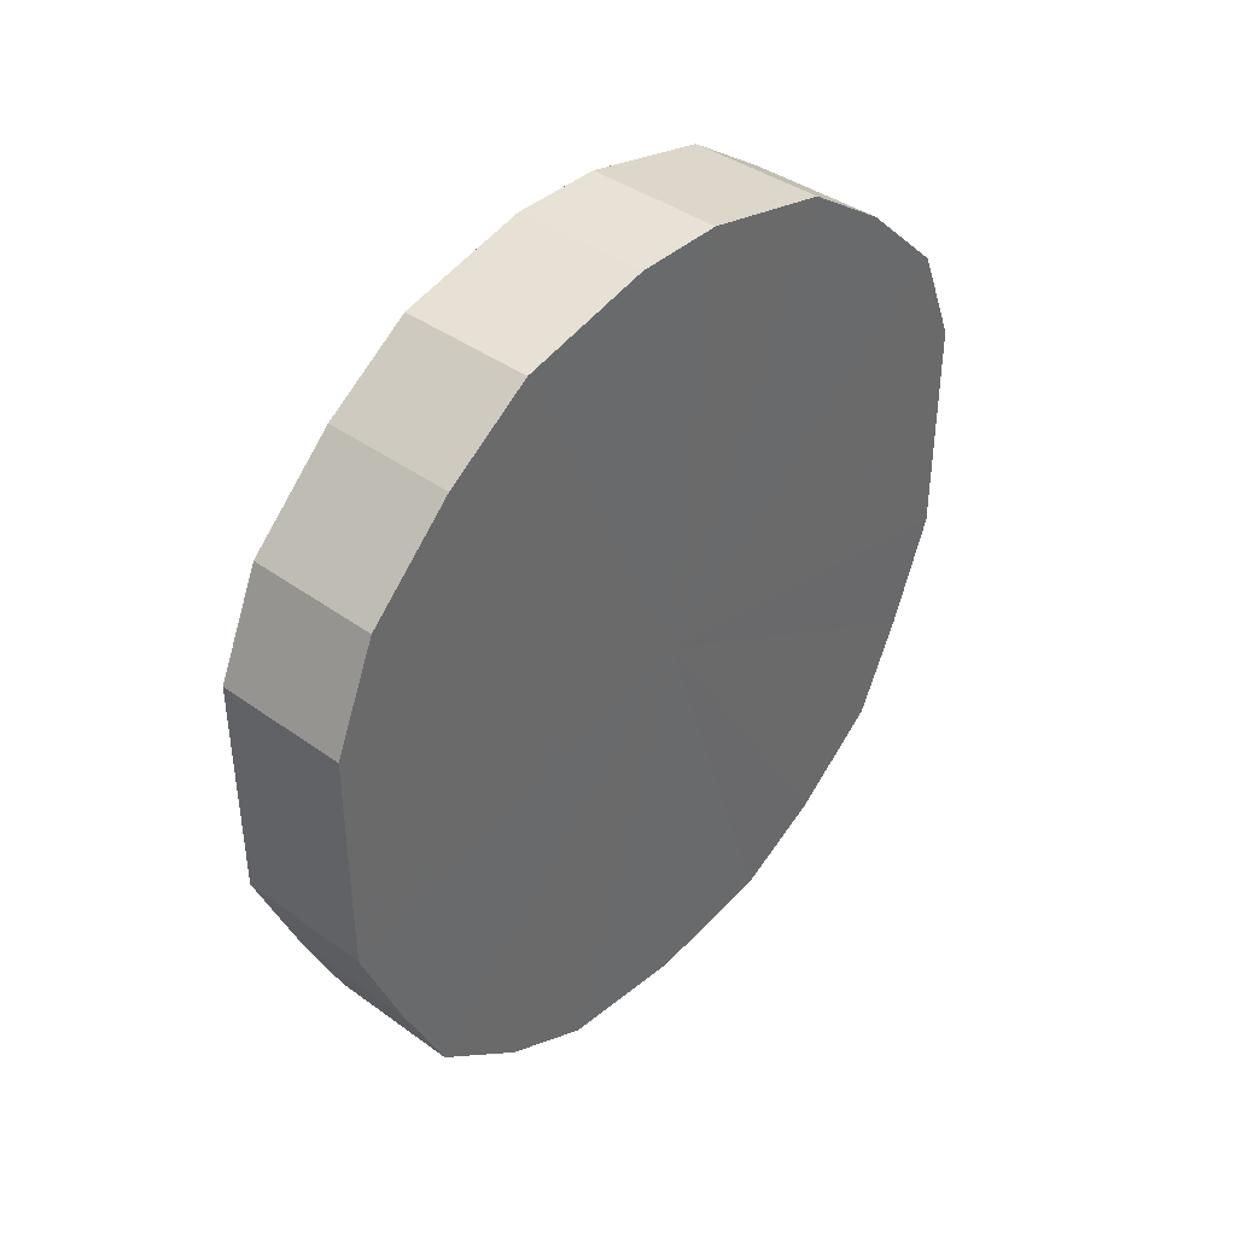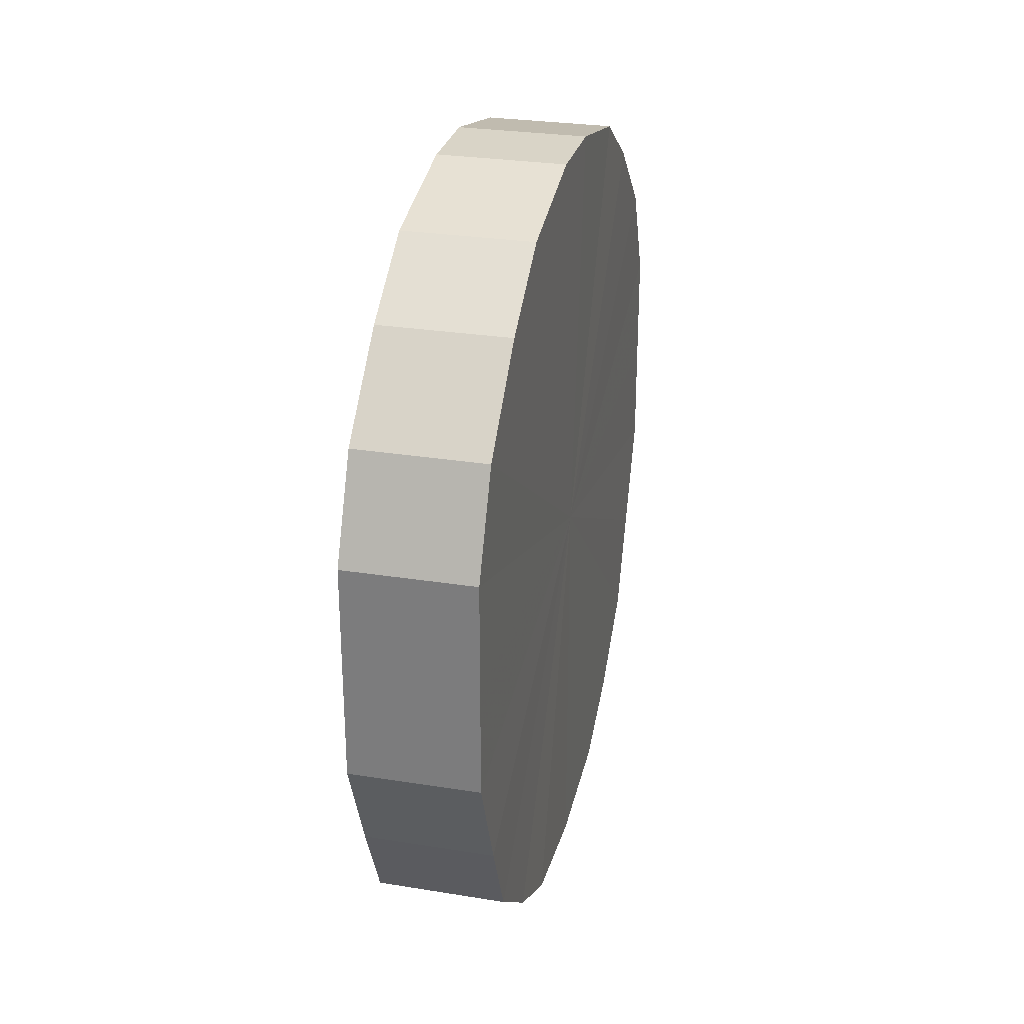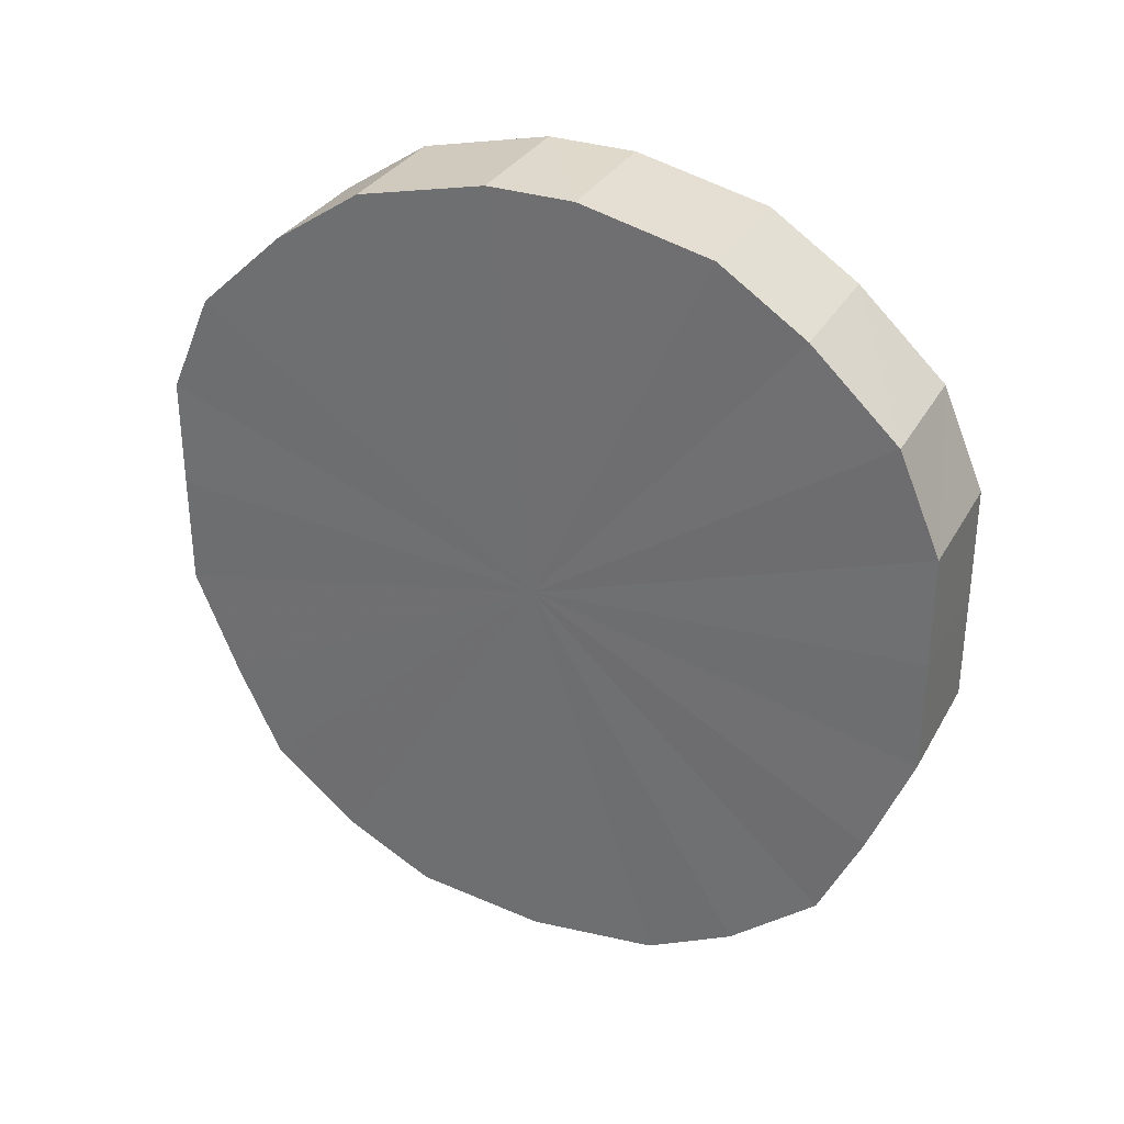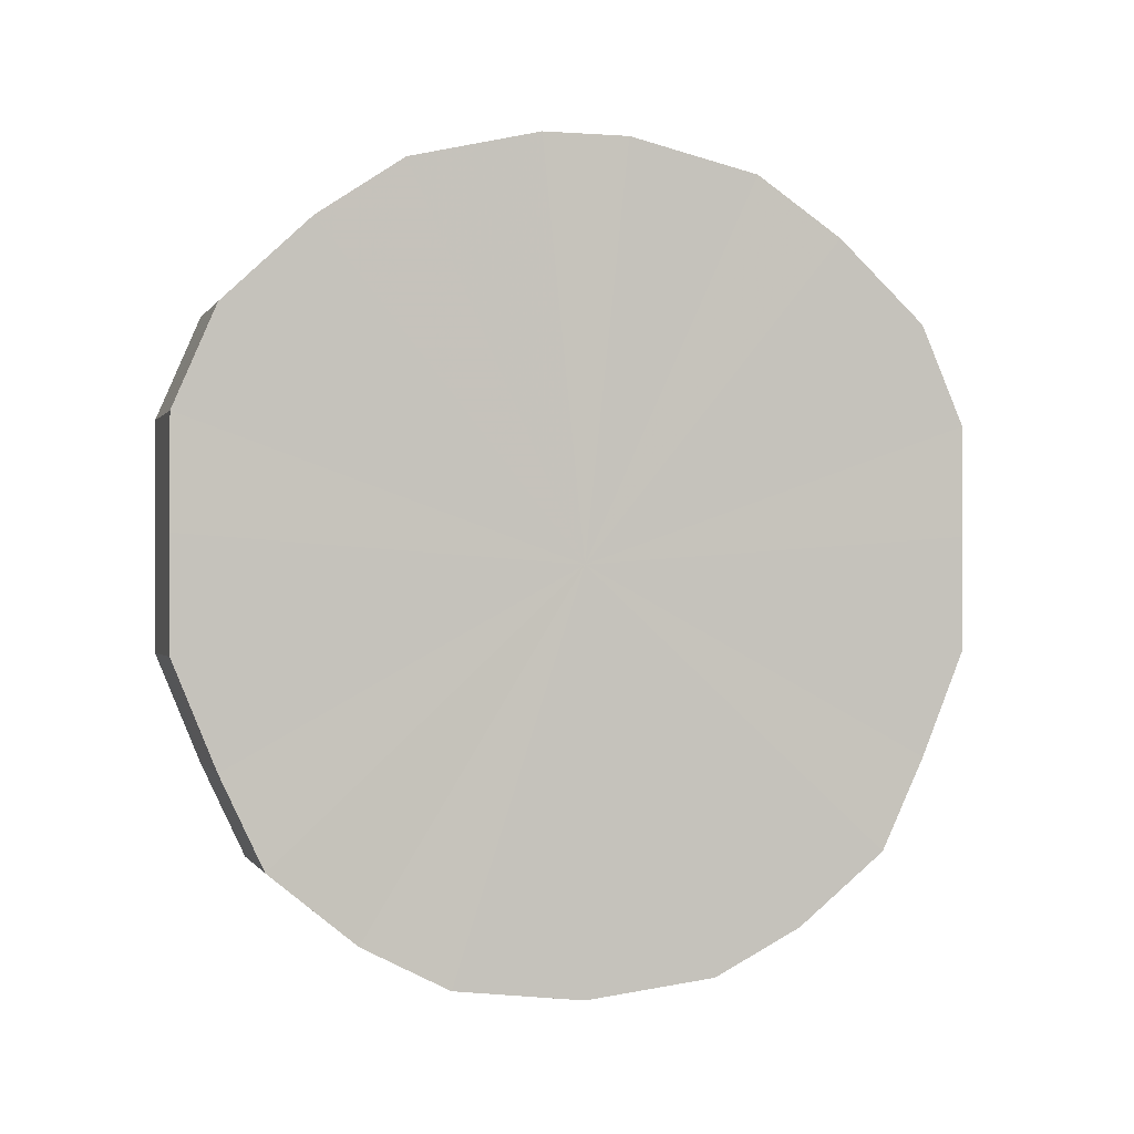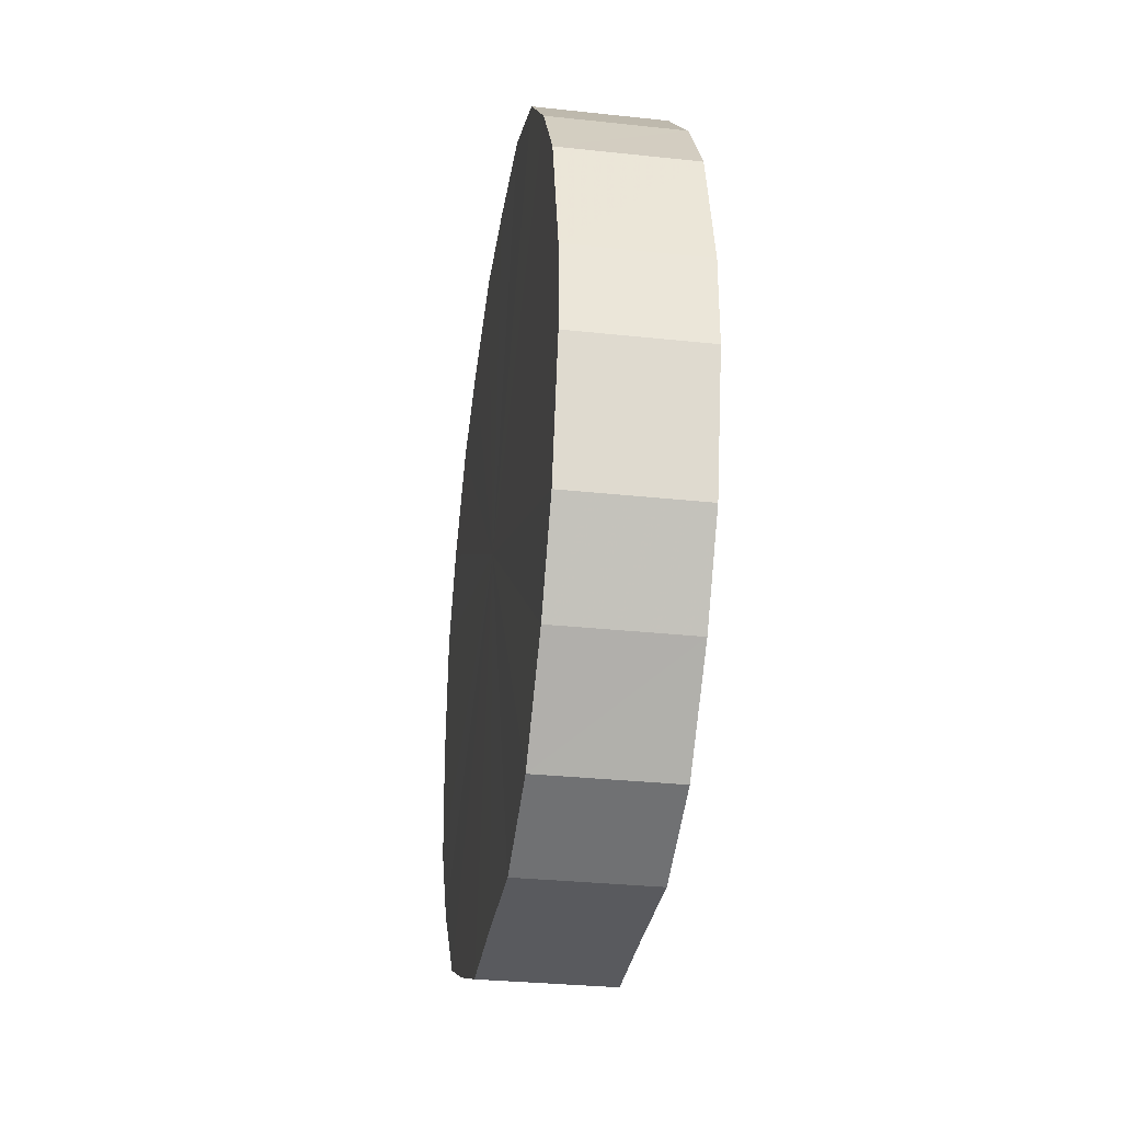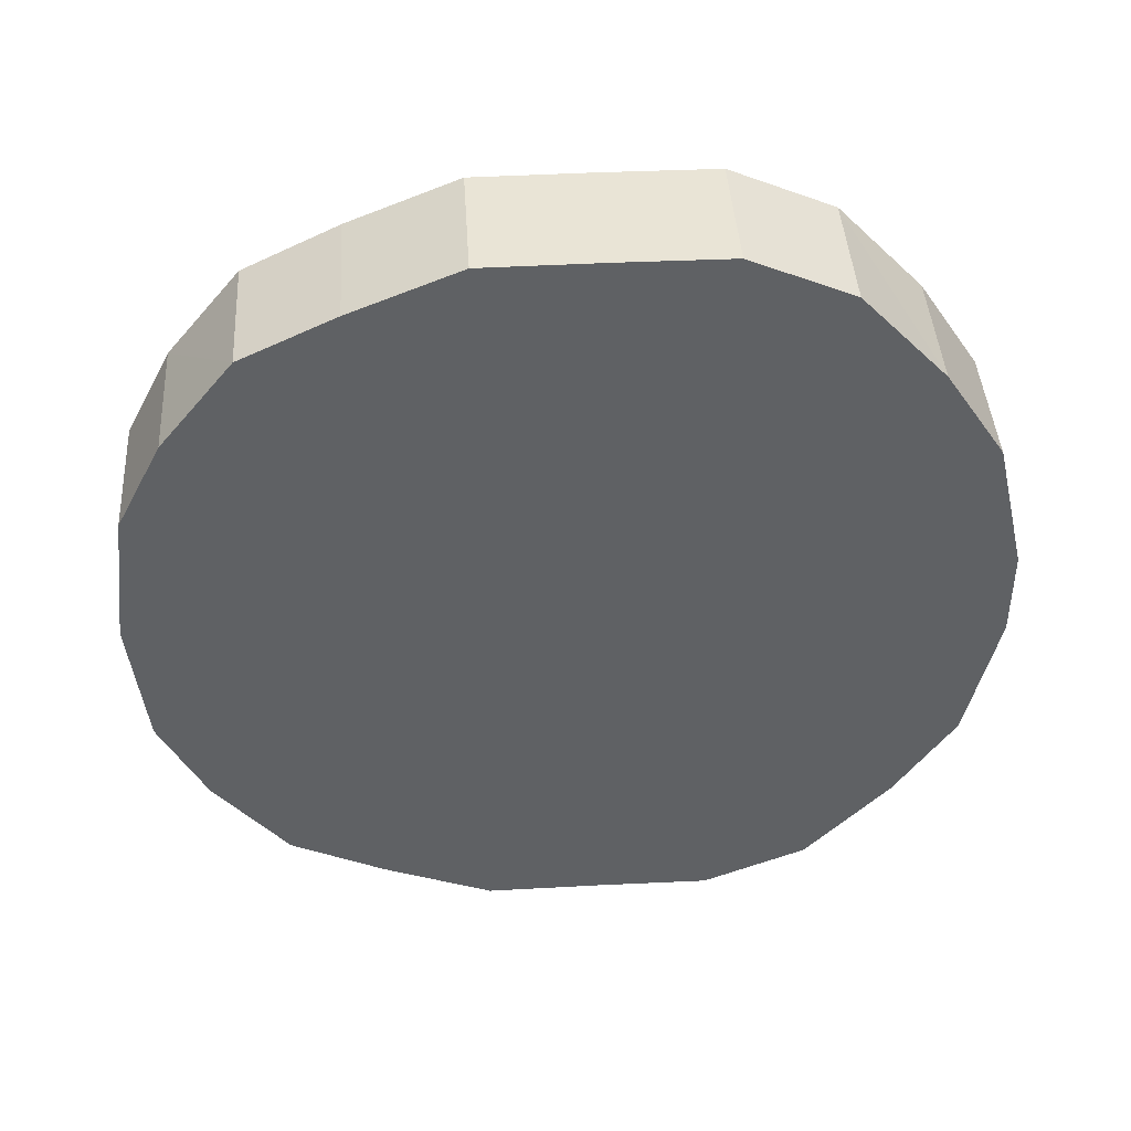
<metadata>
{"format":"obj","ext":"obj","renderer":"f3d","projection":"perspective","resolution":1024,"background":"white","views":[{"elev":40.1,"azim":-138.5,"up":"+Z"},{"elev":28.6,"azim":13.5,"up":"+Z"},{"elev":31.7,"azim":-65.0,"up":"+Z"},{"elev":-0.3,"azim":-106.0,"up":"+Z"},{"elev":-31.8,"azim":-8.7,"up":"+Y"},{"elev":42.6,"azim":-93.6,"up":"+Y"}]}
</metadata>
<code>
o 4764
v 2250 1878 9.98
v 2250 1878 9.984
v 2250 1878 9.98
v 2250 1878 9.994
v 2250 1878 9.984
v 2250 1878 9.984
v 2250 1878 9.984
v 2250 1878 10.01
v 2250 1878 9.994
v 2250 1878 9.994
v 2250 1878 9.994
v 2250 1878 10.03
v 2250 1878 10.01
v 2250 1878 10.01
v 2250 1878 10.01
v 2250 1878 10.06
v 2250 1878 10.03
v 2250 1878 10.03
v 2250 1878 10.03
v 2250 1878 10.08
v 2250 1878 10.06
v 2250 1878 10.06
v 2250 1878 10.06
v 2250 1878 10.11
v 2250 1878 10.08
v 2250 1878 10.08
v 2250 1878 10.08
v 2250 1878 10.13
v 2250 1878 10.11
v 2250 1878 10.11
v 2250 1878 10.11
v 2250 1878 10.15
v 2250 1878 10.13
v 2250 1878 10.13
v 2250 1878 10.13
v 2250 1878 10.16
v 2250 1878 10.15
v 2250 1878 10.15
v 2250 1878 10.15
v 2250 1878 10.17
v 2250 1878 10.16
v 2250 1878 10.16
v 2250 1878 10.16
v 2250 1878 10.17
v 2250 1878 10.17
v 2250 1878 10.17
v 2250 1878 9.98
v 2250 1878 9.984
v 2250 1878 9.984
v 2250 1878 9.994
v 2250 1878 9.994
v 2250 1878 9.984
v 2250 1878 9.98
v 2250 1878 9.994
v 2250 1878 9.984
v 2250 1878 10.01
v 2250 1878 10.01
v 2250 1878 10.01
v 2250 1878 9.994
v 2250 1878 10.03
v 2250 1878 10.01
v 2250 1878 10.03
v 2250 1878 10.03
v 2250 1878 10.06
v 2250 1878 10.03
v 2250 1878 10.08
v 2250 1878 10.06
v 2250 1878 10.06
v 2250 1878 10.06
v 2250 1878 10.11
v 2250 1878 10.08
v 2250 1878 10.13
v 2250 1878 10.11
v 2250 1878 10.08
v 2250 1878 10.08
v 2250 1878 10.15
v 2250 1878 10.13
v 2250 1878 10.16
v 2250 1878 10.15
v 2250 1878 10.11
v 2250 1878 10.11
v 2250 1878 10.17
v 2250 1878 10.16
v 2250 1878 10.17
v 2250 1878 10.17
v 2250 1878 10.13
v 2250 1878 10.13
v 2250 1878 10.16
v 2250 1878 10.17
v 2250 1878 10.15
v 2250 1878 10.16
v 2250 1878 10.15
v 2250 1878 10.07
v 2250 1878 9.984
v 2250 1878 9.98
v 2250 1878 9.994
v 2250 1878 9.984
v 2250 1878 10.01
v 2250 1878 9.994
v 2250 1878 10.03
v 2250 1878 10.01
v 2250 1878 10.06
v 2250 1878 10.03
v 2250 1878 10.08
v 2250 1878 10.06
v 2250 1878 10.11
v 2250 1878 10.08
v 2250 1878 10.13
v 2250 1878 10.11
v 2250 1878 10.15
v 2250 1878 10.13
v 2250 1878 10.16
v 2250 1878 10.15
v 2250 1878 10.17
v 2250 1878 10.16
v 2250 1878 10.17
v 2250 1878 10.07
v 2250 1878 9.98
v 2250 1878 9.984
v 2250 1878 9.984
v 2250 1878 9.994
v 2250 1878 9.994
v 2250 1878 10.01
v 2250 1878 10.01
v 2250 1878 10.03
v 2250 1878 10.03
v 2250 1878 10.06
v 2250 1878 10.06
v 2250 1878 10.08
v 2250 1878 10.08
v 2250 1878 10.11
v 2250 1878 10.11
v 2250 1878 10.13
v 2250 1878 10.13
v 2250 1878 10.15
v 2250 1878 10.15
v 2250 1878 10.16
v 2250 1878 10.16
v 2250 1878 10.17
v 2250 1878 10.17
f 1 2 3
f 2 4 5
f 6 1 7
f 4 8 9
f 10 6 11
f 8 12 13
f 14 10 15
f 12 16 17
f 18 14 19
f 16 20 21
f 22 18 23
f 20 24 25
f 26 22 27
f 24 28 29
f 30 26 31
f 28 32 33
f 34 30 35
f 32 36 37
f 38 34 39
f 36 40 41
f 42 38 43
f 40 44 45
f 44 42 46
f 47 48 49
f 49 50 51
f 52 53 47
f 54 55 52
f 51 56 57
f 58 59 54
f 60 61 58
f 57 62 63
f 64 65 60
f 66 67 64
f 63 68 69
f 70 71 66
f 72 73 70
f 69 74 75
f 76 77 72
f 78 79 76
f 75 80 81
f 82 83 78
f 84 85 82
f 81 86 87
f 88 89 84
f 90 91 88
f 87 92 90
f 93 94 95
f 93 96 94
f 93 95 97
f 93 98 96
f 93 97 99
f 93 100 98
f 93 99 101
f 93 102 100
f 93 101 103
f 93 104 102
f 93 103 105
f 93 106 104
f 93 105 107
f 93 108 106
f 93 107 109
f 93 110 108
f 93 109 111
f 93 112 110
f 93 111 113
f 93 114 112
f 93 113 115
f 93 116 114
f 93 115 116
f 117 118 119
f 117 120 118
f 117 119 121
f 117 122 120
f 117 121 123
f 117 124 122
f 117 123 125
f 117 126 124
f 117 125 127
f 117 128 126
f 117 127 129
f 117 130 128
f 117 129 131
f 117 132 130
f 117 131 133
f 117 134 132
f 117 133 135
f 117 136 134
f 117 135 137
f 117 138 136
f 117 137 139
f 117 140 138
f 117 139 140

</code>
